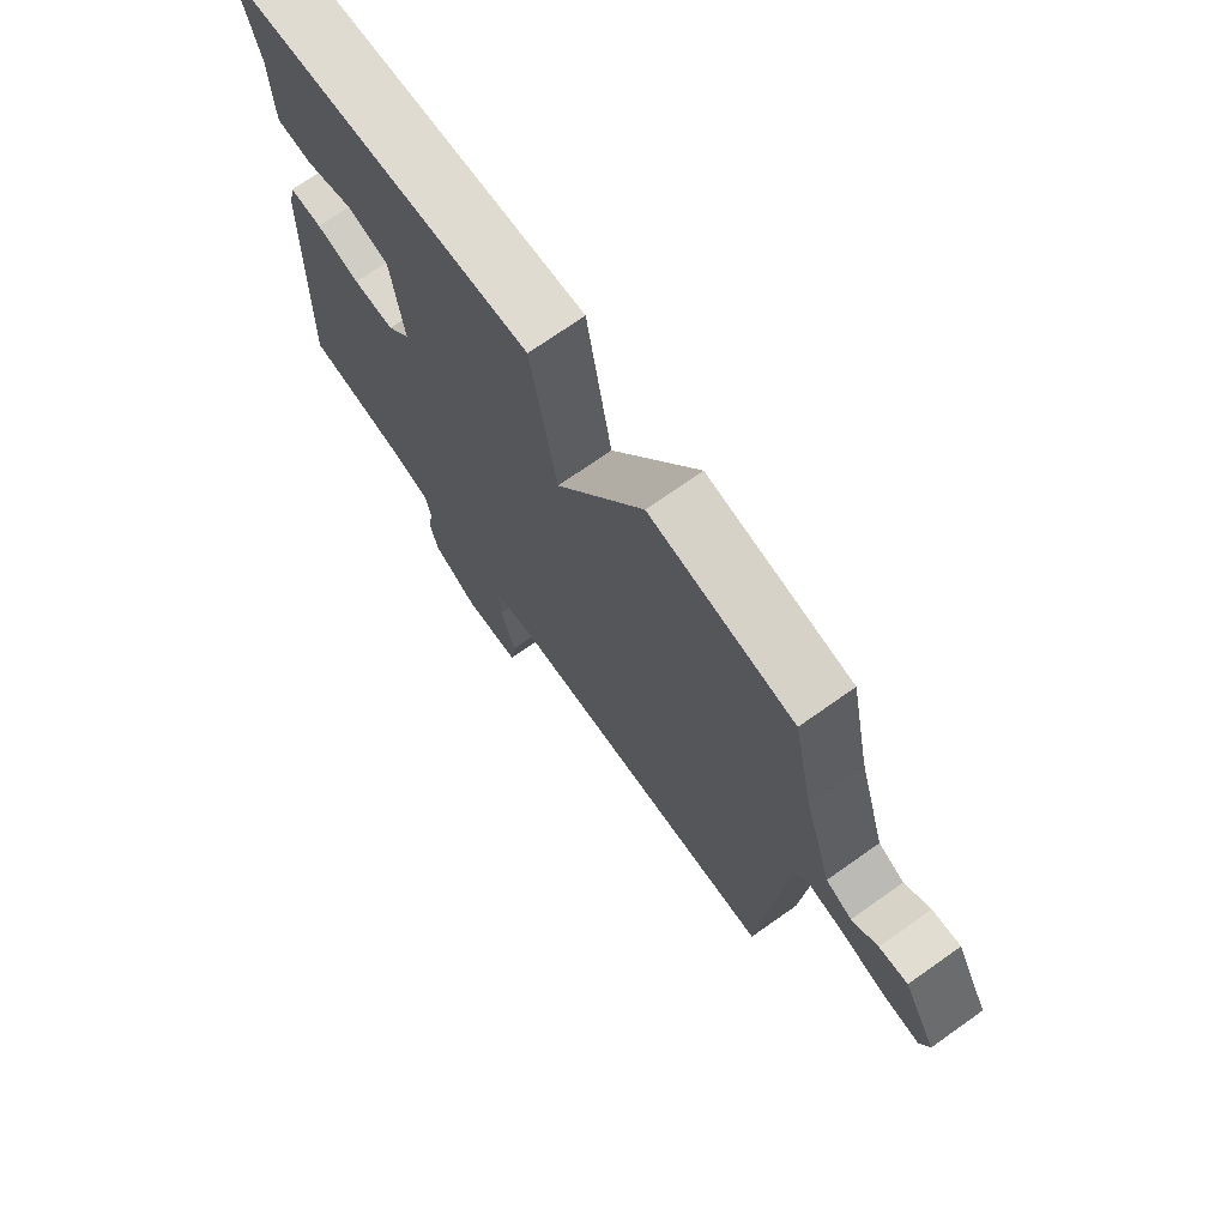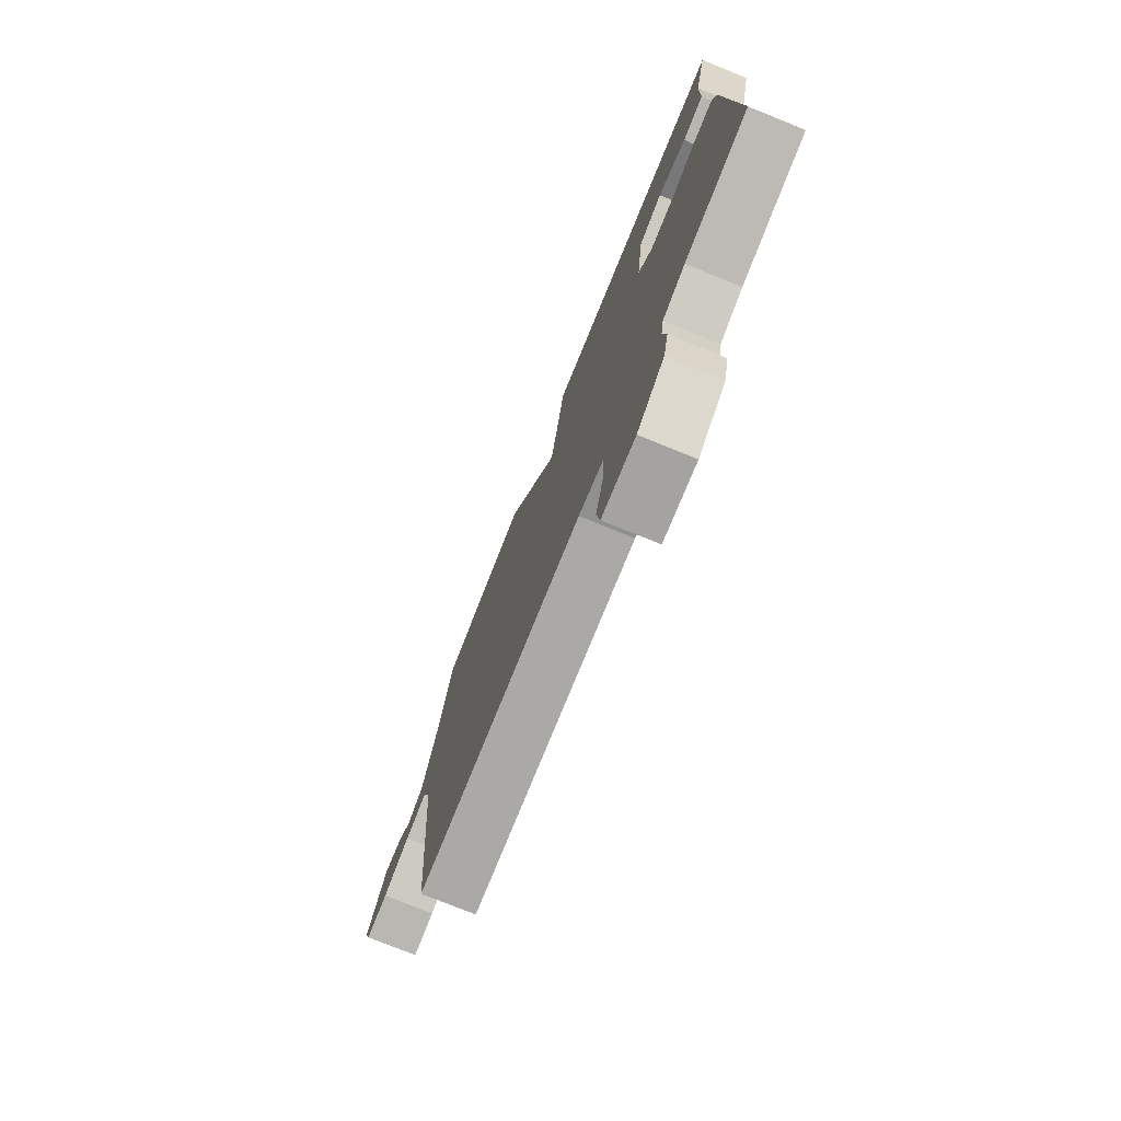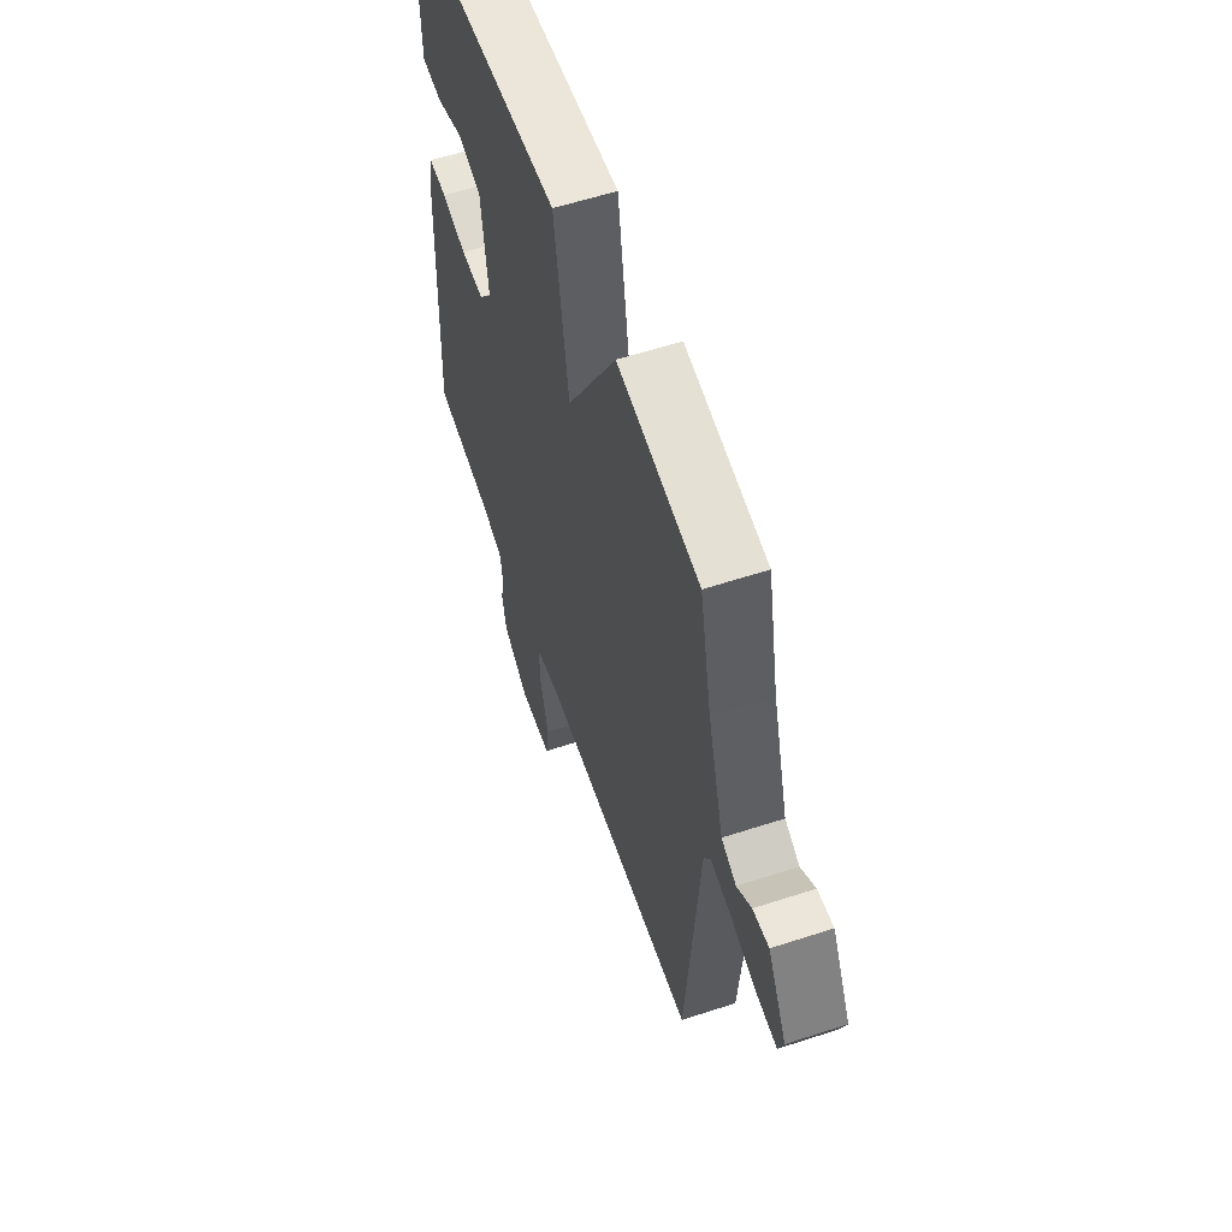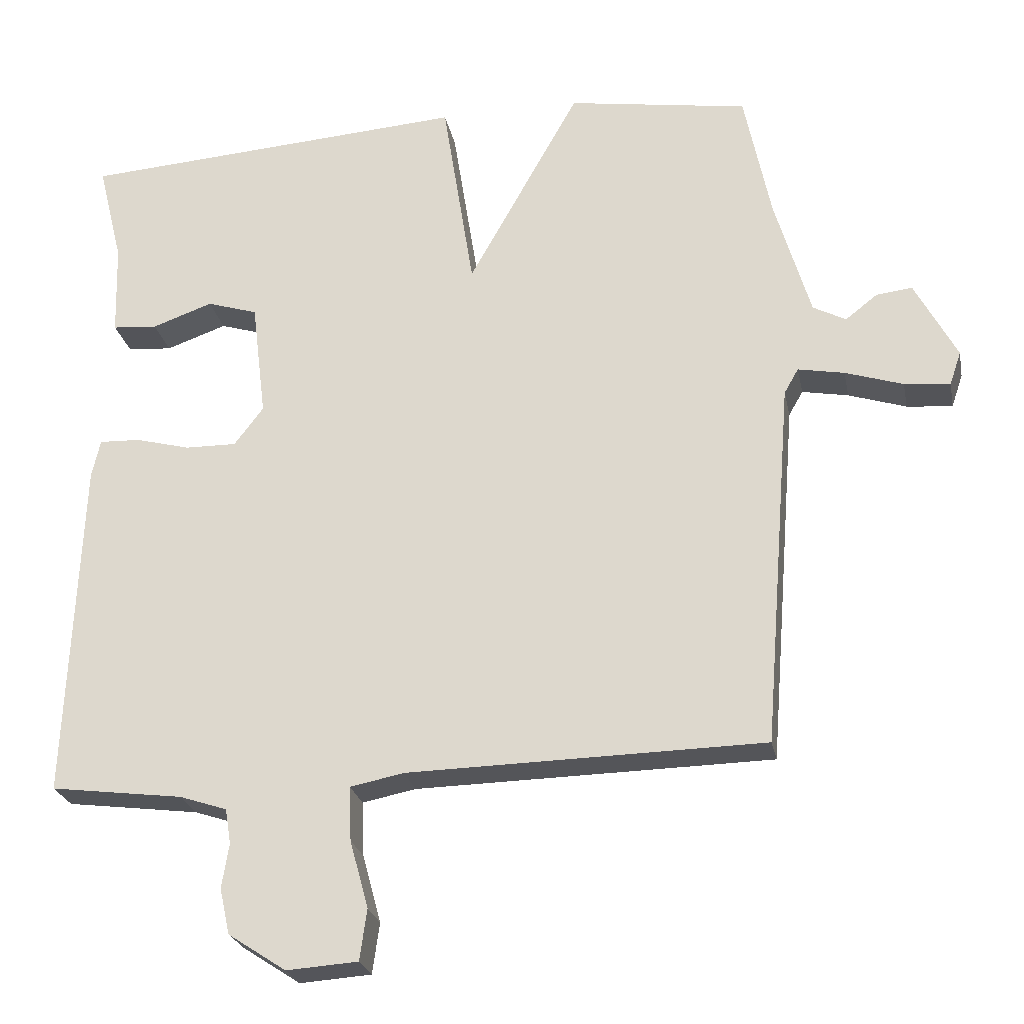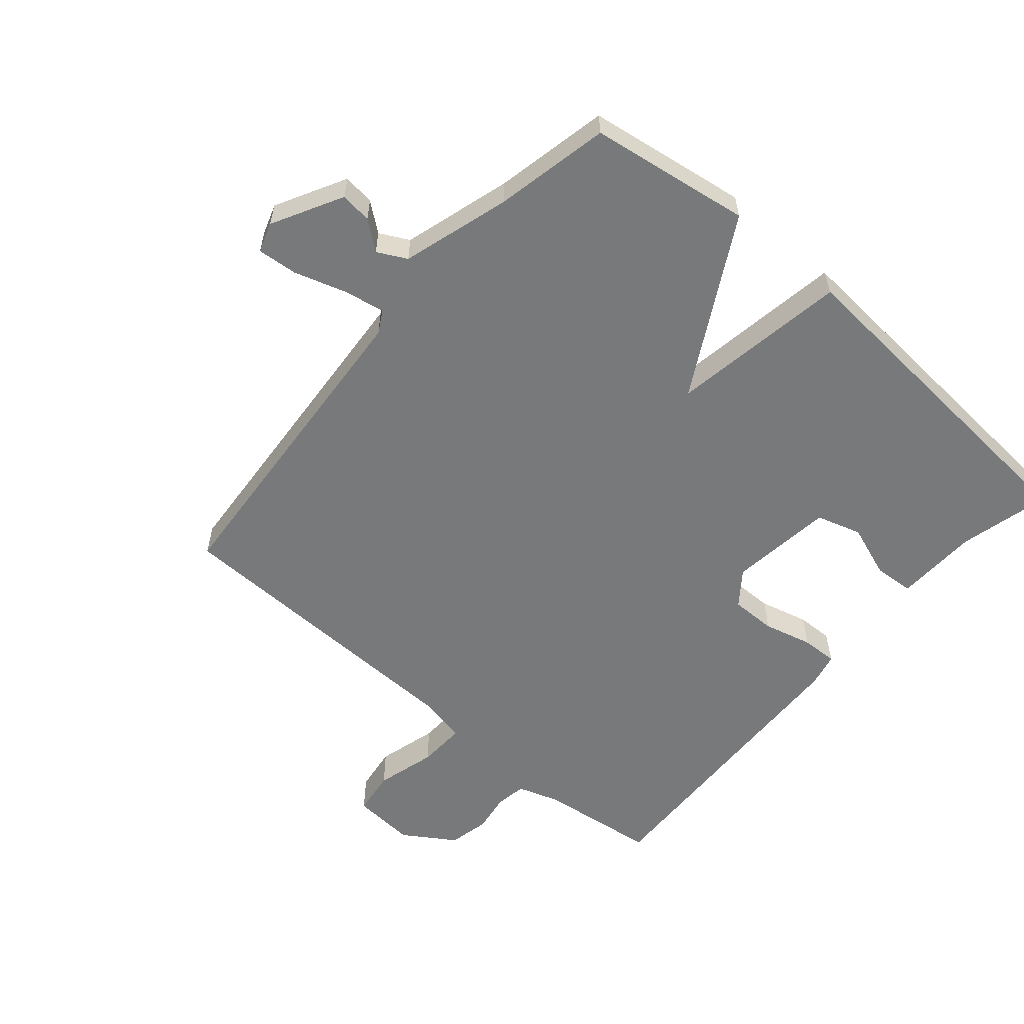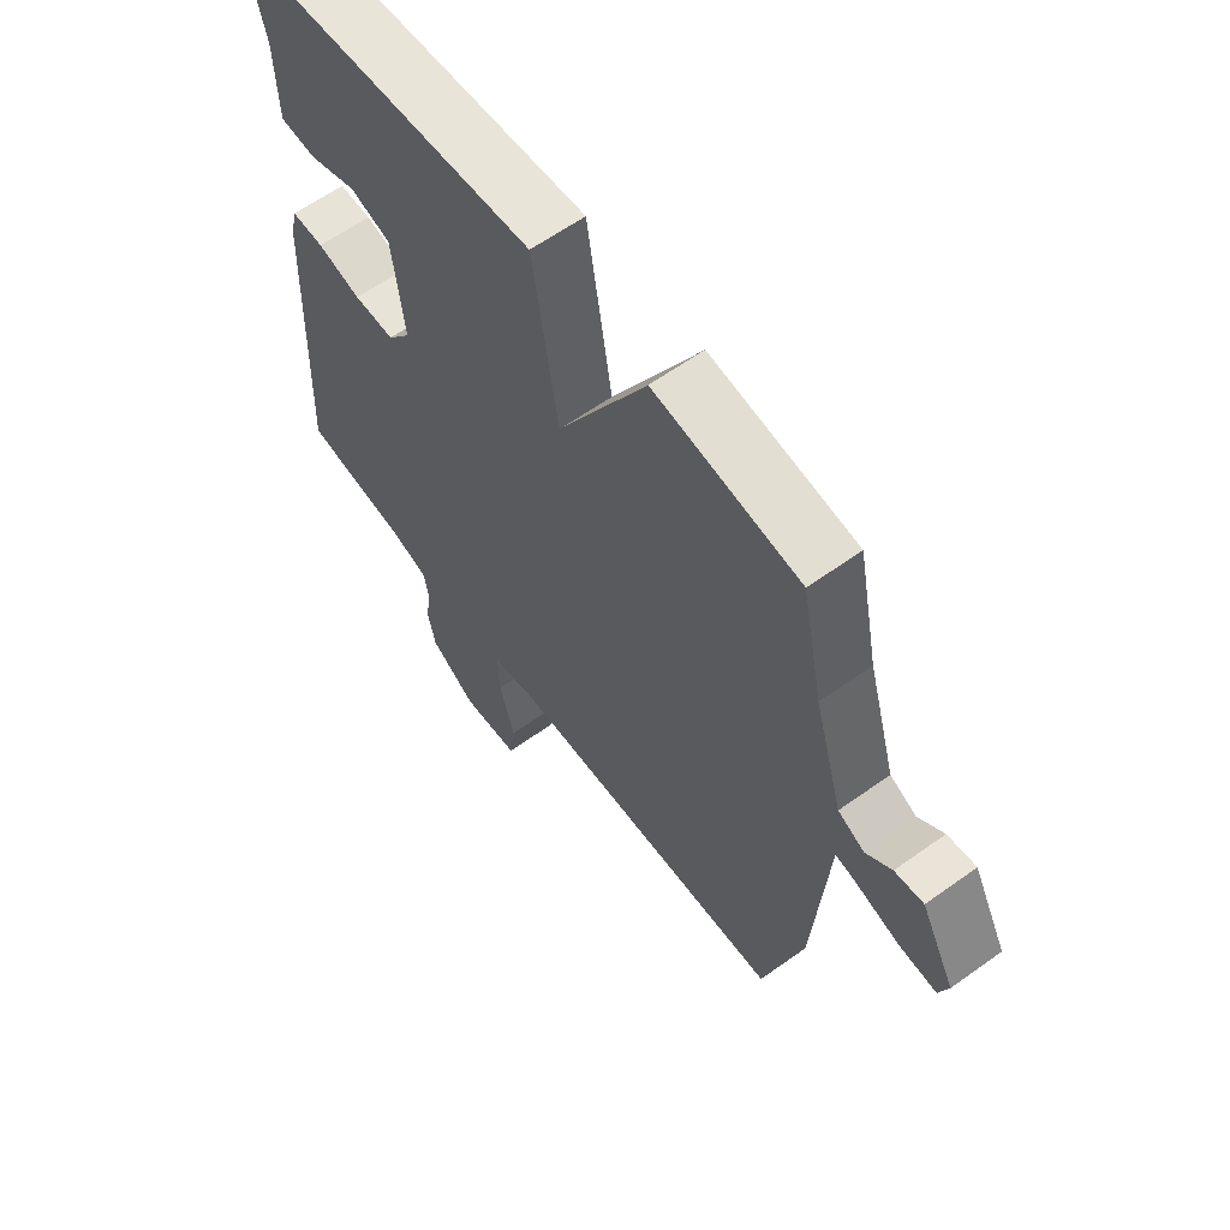
<metadata>
{"format":"obj","ext":"obj","renderer":"f3d","projection":"perspective","resolution":1024,"background":"white","views":[{"elev":72.3,"azim":-125.2,"up":"+Z"},{"elev":-76.7,"azim":68.0,"up":"+Z"},{"elev":58.5,"azim":-108.7,"up":"+Z"},{"elev":-24.7,"azim":-168.9,"up":"+Z"},{"elev":-57.7,"azim":-40.8,"up":"+Y"},{"elev":61.3,"azim":-126.2,"up":"+Z"}]}
</metadata>
<code>
v 0.5 0.07 -0.5
v 0.314 0.07 -0.524
v 0.248 0.07 -0.546
v 0.24 0.07 -0.595
v 0.25 0.07 -0.657
v 0.236 0.07 -0.721
v 0.155 0.07 -0.774
v 0.055 0.07 -0.767
v 0.045 0.07 -0.696
v 0.071 0.07 -0.601
v 0.074 0.07 -0.525
v -0.001 0.07 -0.51
v -0.5 0.07 -0.5
v -0.541 0.07 0.016
v -0.561 0.07 0.051
v -0.626 0.07 0.039
v -0.707 0.07 0.013
v -0.771 0.07 0.007
v -0.787 0.07 0.054
v -0.728 0.07 0.165
v -0.678 0.07 0.159
v -0.633 0.07 0.124
v -0.587 0.07 0.148
v -0.537 0.07 0.319
v -0.5 0.07 0.5
v -0.246 0.07 0.539
v -0.09 0.07 0.259
v -0.046 0.07 0.539
v 0.5 0.07 0.5
v 0.465 0.07 0.358
v 0.461 0.07 0.227
v 0.398 0.07 0.222
v 0.313 0.07 0.252
v 0.242 0.07 0.23
v 0.222 0.07 0.066
v 0.263 0.07 0.012
v 0.335 0.07 0.013
v 0.412 0.07 0.033
v 0.469 0.07 0.035
v 0.481 0.07 -0.018
v 0.5 0 -0.5
v 0.314 0 -0.524
v 0.248 0 -0.546
v 0.24 0 -0.595
v 0.25 0 -0.657
v 0.236 0 -0.721
v 0.155 0 -0.774
v 0.055 0 -0.767
v 0.045 0 -0.696
v 0.071 0 -0.601
v 0.074 0 -0.525
v -0.001 0 -0.51
v -0.5 0 -0.5
v -0.541 0 0.016
v -0.561 0 0.051
v -0.626 0 0.039
v -0.707 0 0.013
v -0.771 0 0.007
v -0.787 0 0.054
v -0.728 0 0.165
v -0.678 0 0.159
v -0.633 0 0.124
v -0.587 0 0.148
v -0.537 0 0.319
v -0.5 0 0.5
v -0.246 0 0.539
v -0.09 0 0.259
v -0.046 0 0.539
v 0.5 0 0.5
v 0.465 0 0.358
v 0.461 0 0.227
v 0.398 0 0.222
v 0.313 0 0.252
v 0.242 0 0.23
v 0.222 0 0.066
v 0.263 0 0.012
v 0.335 0 0.013
v 0.412 0 0.033
v 0.469 0 0.035
v 0.481 0 -0.018
f 40 1 2
f 39 40 2
f 38 39 2
f 37 38 2
f 36 37 2 3
f 35 36 3 4
f 30 31 32 33
f 30 33 34
f 29 30 34
f 28 29 34
f 27 28 34
f 24 25 26 27
f 23 24 27
f 27 34 35
f 23 27 35
f 22 23 35
f 20 21 22
f 19 20 22
f 18 19 22
f 17 18 22
f 16 17 22
f 15 16 22
f 12 13 14
f 11 12 14 15
f 8 9 10
f 7 8 10
f 6 7 10
f 5 6 10
f 4 5 10
f 4 10 11
f 15 22 35
f 11 15 35
f 4 11 35
f 42 41 80
f 42 80 79
f 42 79 78
f 42 78 77
f 43 42 77 76
f 44 43 76 75
f 73 72 71 70
f 74 73 70
f 74 70 69
f 74 69 68
f 74 68 67
f 67 66 65 64
f 67 64 63
f 75 74 67
f 75 67 63
f 75 63 62
f 62 61 60
f 62 60 59
f 62 59 58
f 62 58 57
f 62 57 56
f 62 56 55
f 54 53 52
f 55 54 52 51
f 50 49 48
f 50 48 47
f 50 47 46
f 50 46 45
f 50 45 44
f 51 50 44
f 75 62 55
f 75 55 51
f 75 51 44
f 1 41 42 2
f 2 42 43 3
f 3 43 44 4
f 4 44 45 5
f 5 45 46 6
f 6 46 47 7
f 7 47 48 8
f 8 48 49 9
f 9 49 50 10
f 10 50 51 11
f 11 51 52 12
f 12 52 53 13
f 13 53 54 14
f 14 54 55 15
f 15 55 56 16
f 16 56 57 17
f 17 57 58 18
f 18 58 59 19
f 19 59 60 20
f 20 60 61 21
f 21 61 62 22
f 22 62 63 23
f 23 63 64 24
f 24 64 65 25
f 25 65 66 26
f 26 66 67 27
f 27 67 68 28
f 28 68 69 29
f 29 69 70 30
f 30 70 71 31
f 31 71 72 32
f 32 72 73 33
f 33 73 74 34
f 34 74 75 35
f 35 75 76 36
f 36 76 77 37
f 37 77 78 38
f 38 78 79 39
f 39 79 80 40
f 40 80 41 1

</code>
